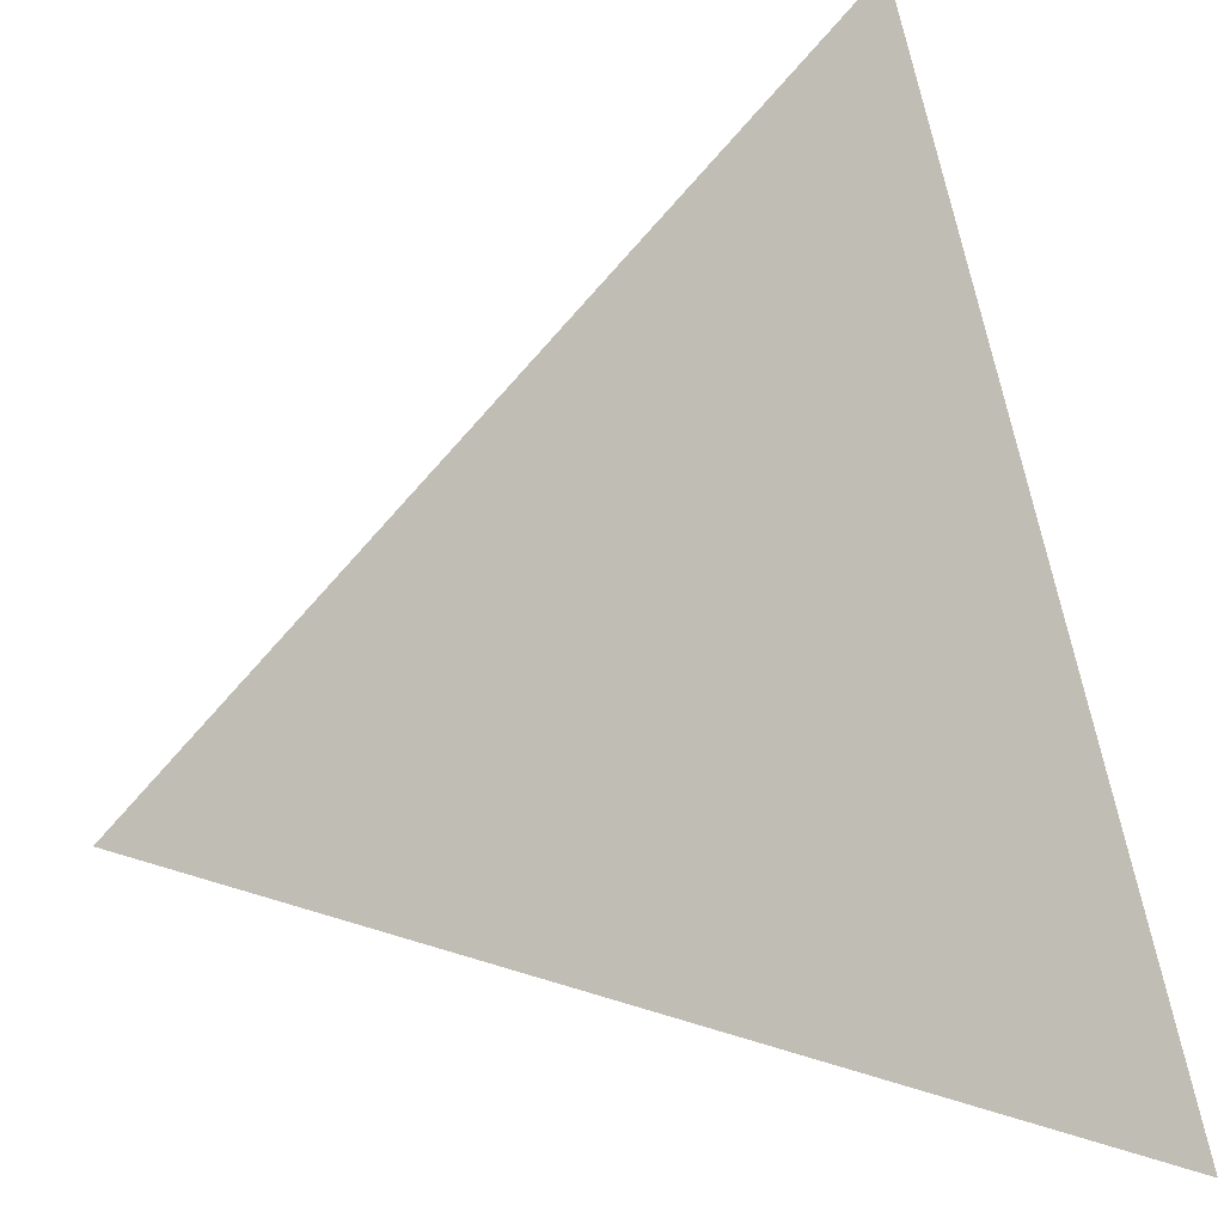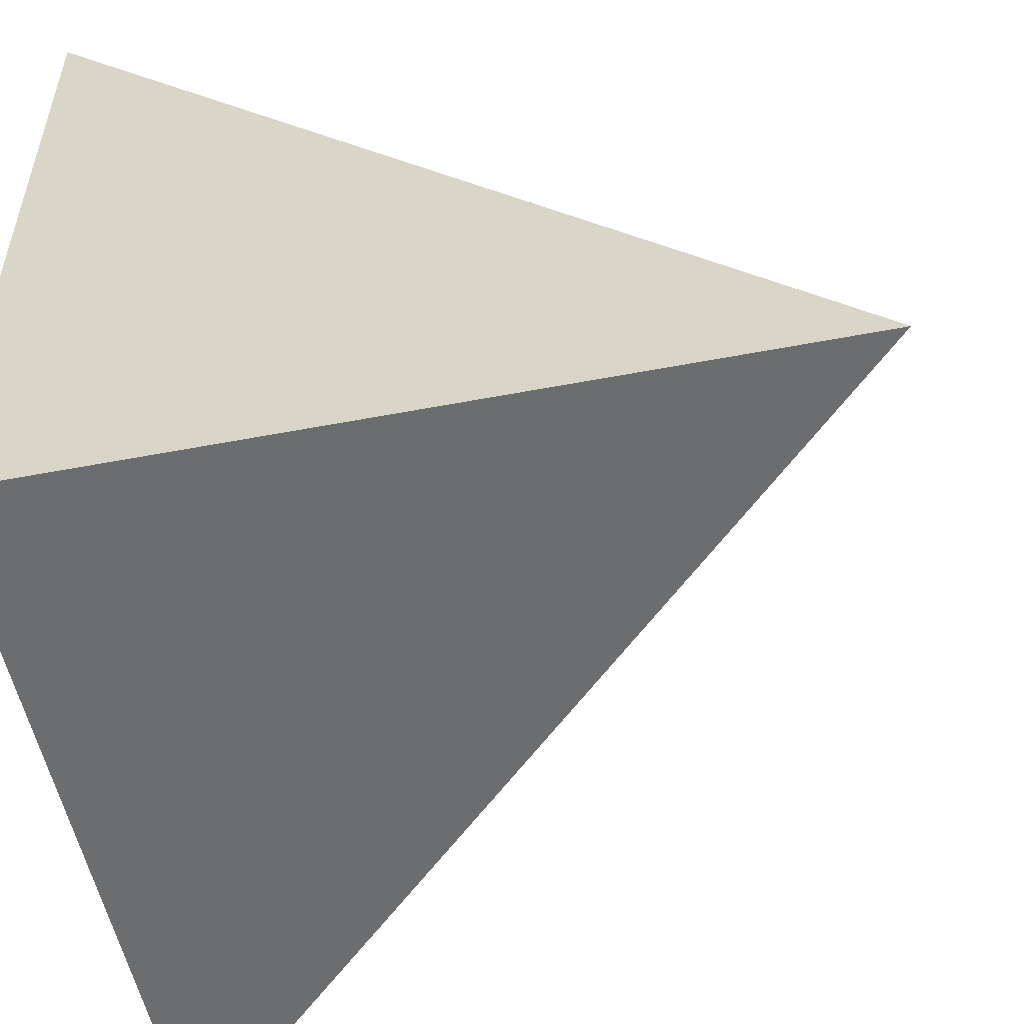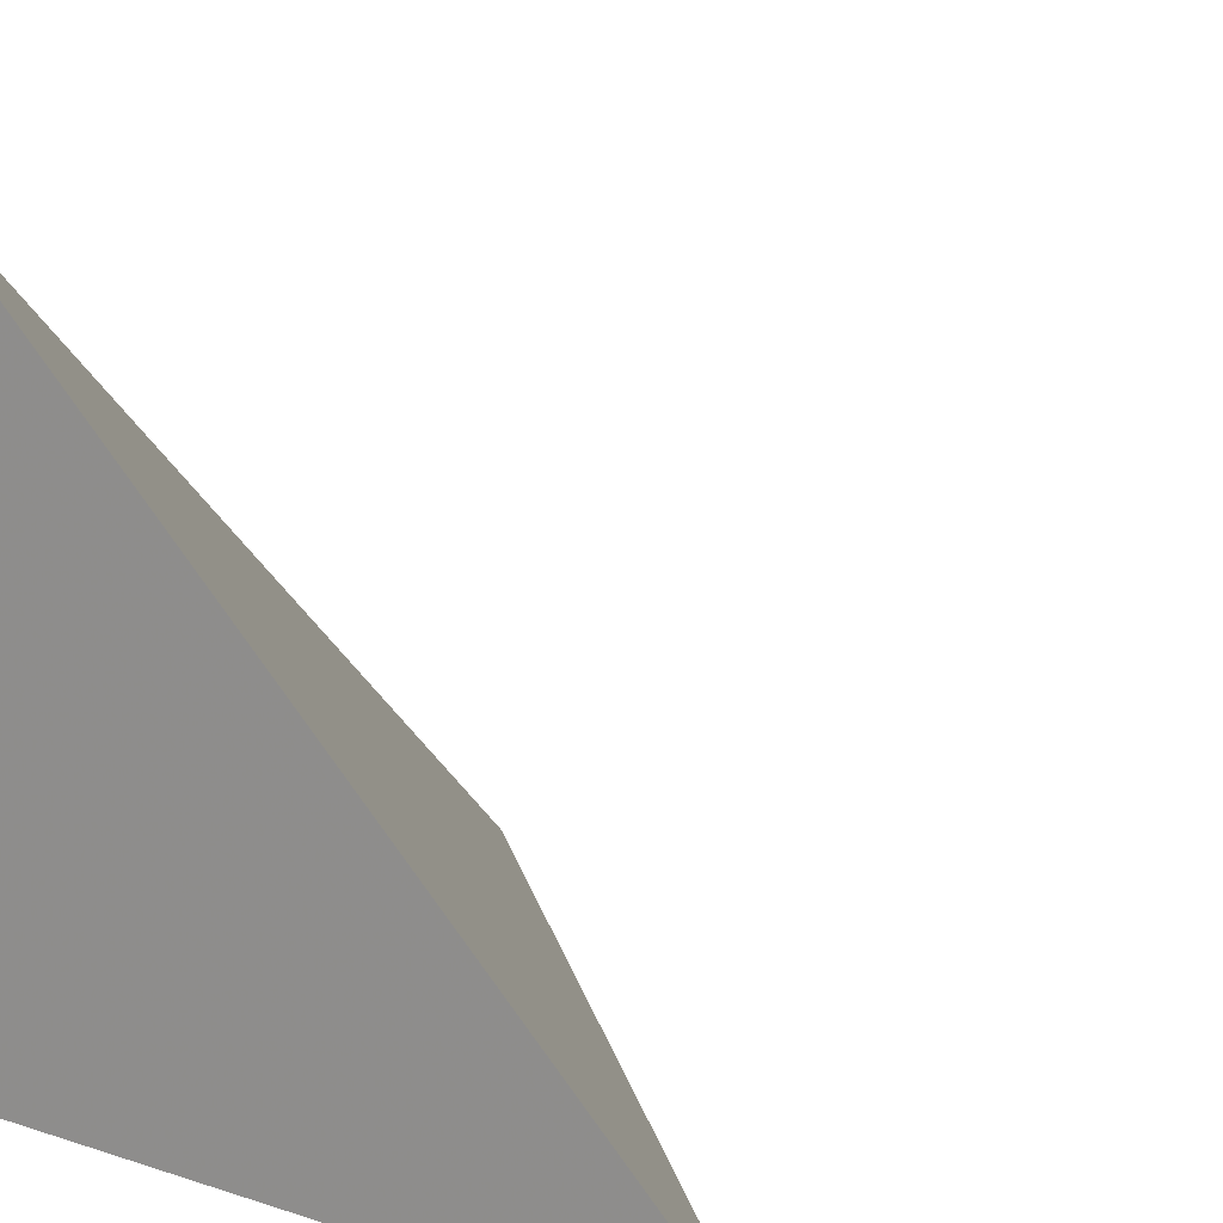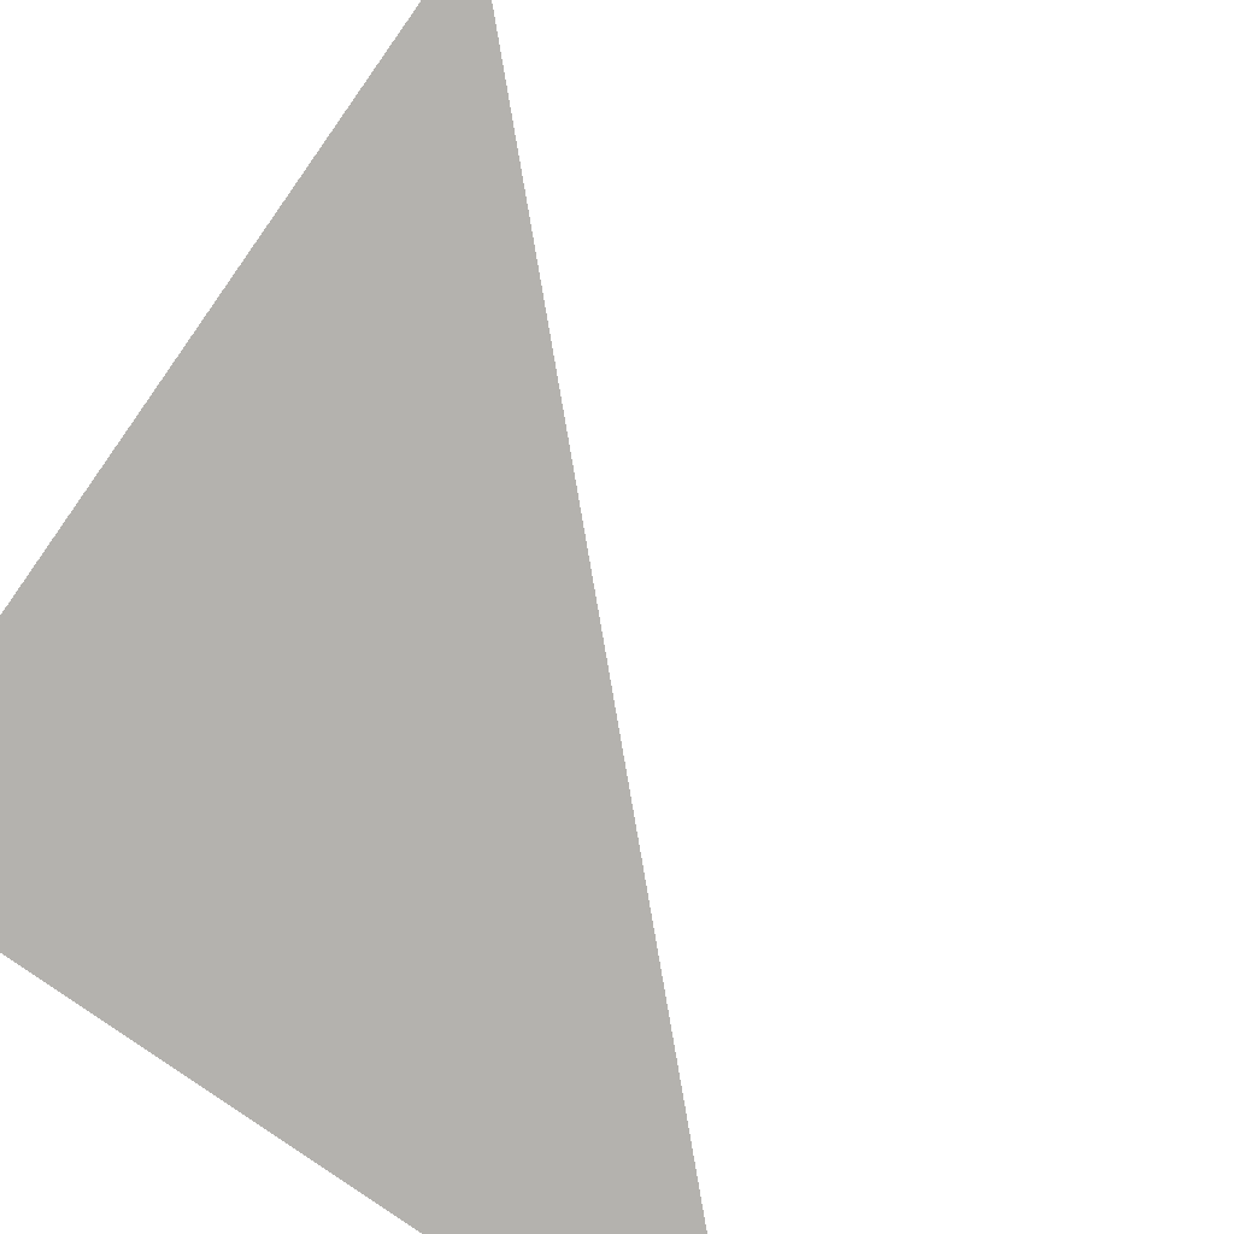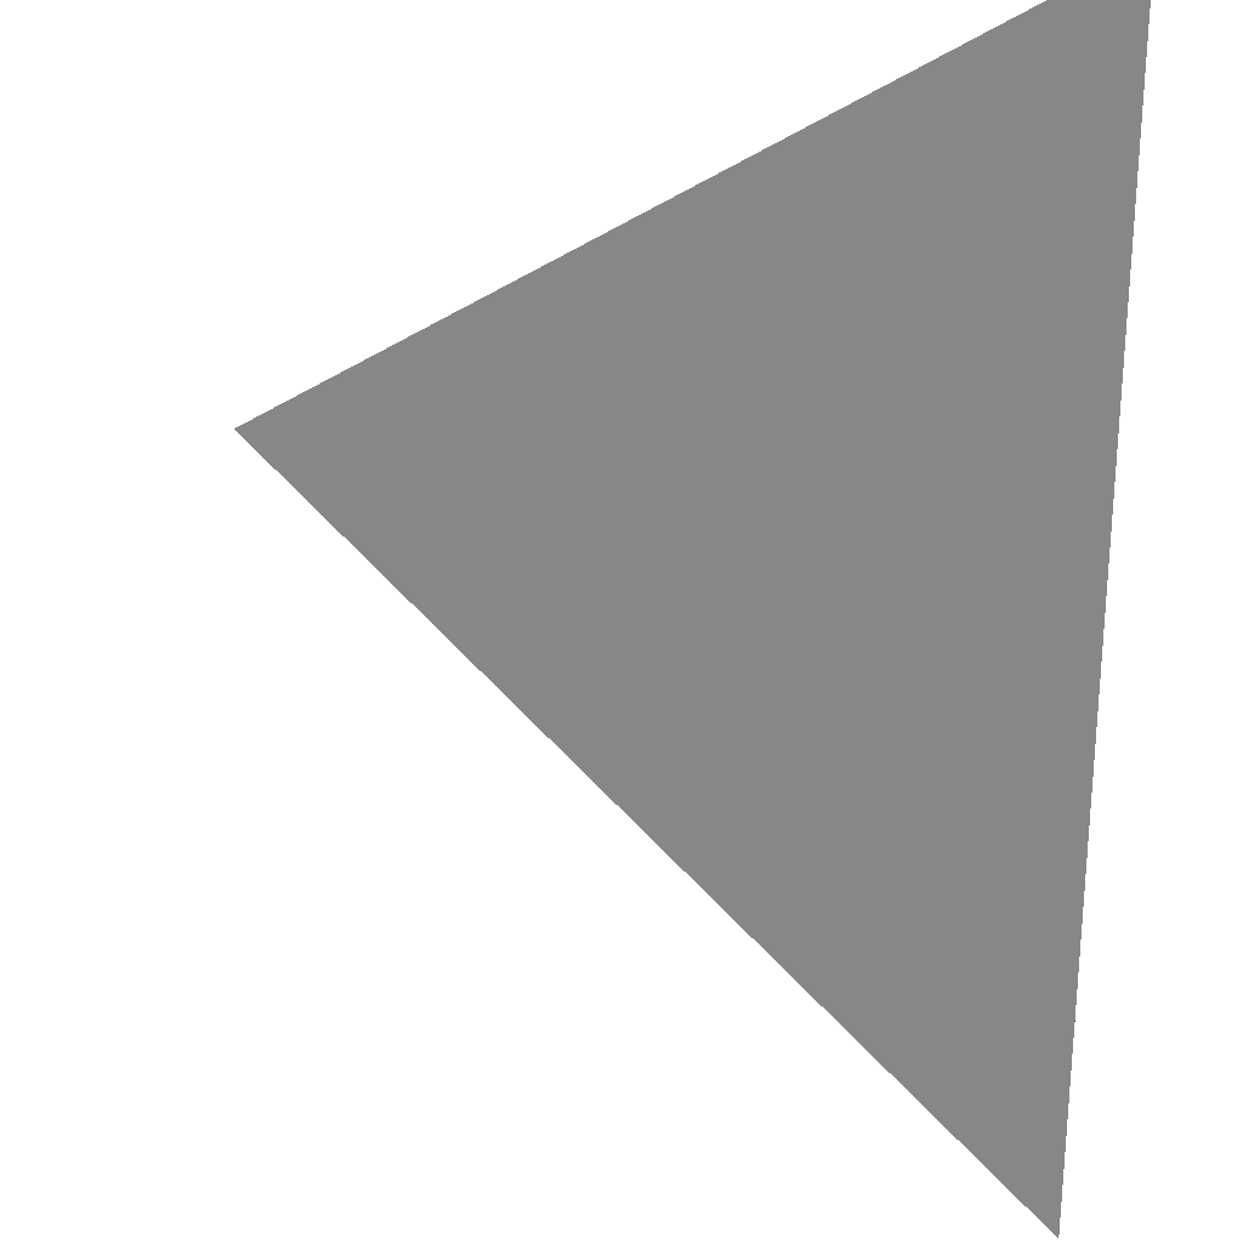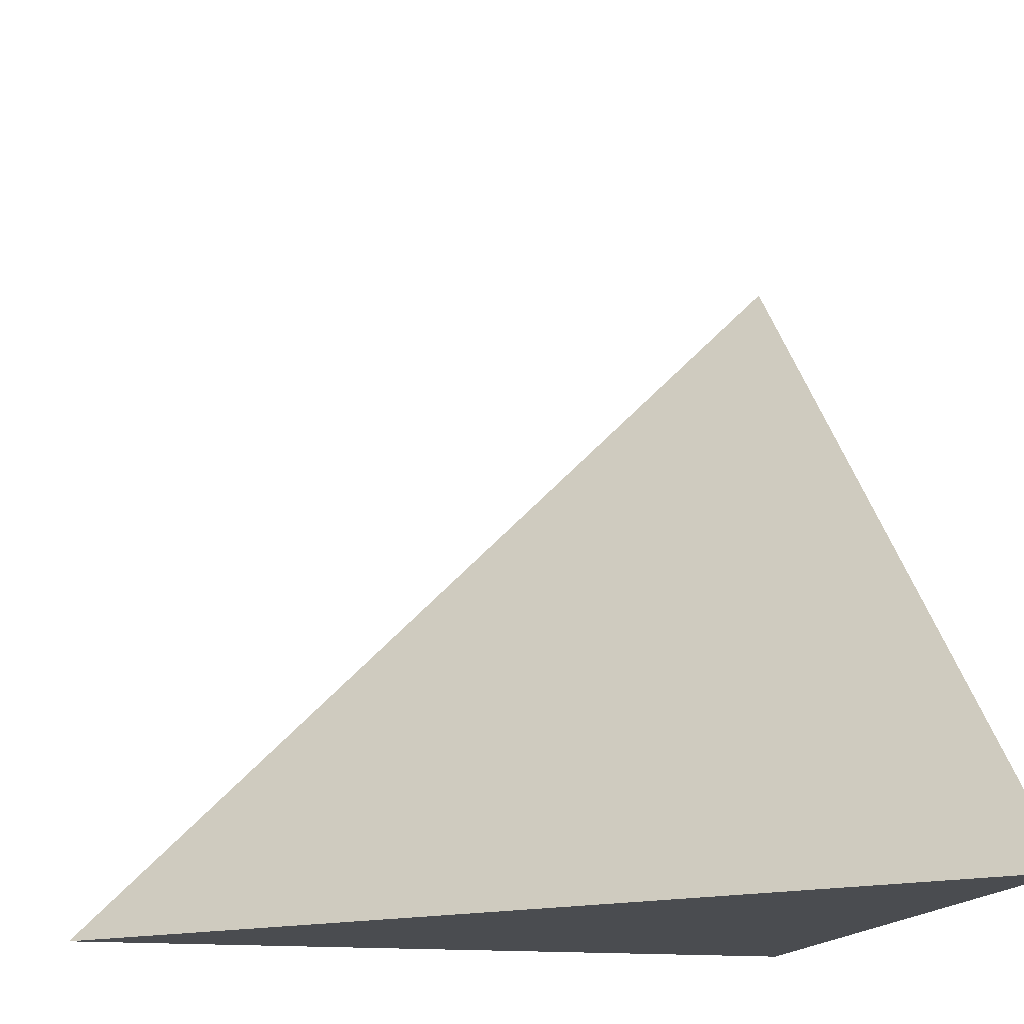
<metadata>
{"format":"obj","ext":"obj","renderer":"f3d","projection":"perspective","resolution":1024,"background":"white","views":[{"elev":28.8,"azim":161.6,"up":"+Z"},{"elev":-53.9,"azim":-78.5,"up":"+Y"},{"elev":16.3,"azim":33.2,"up":"+Z"},{"elev":-79.7,"azim":-35.3,"up":"+Y"},{"elev":63.7,"azim":-178.2,"up":"+Z"},{"elev":-14.8,"azim":77.2,"up":"+Y"}]}
</metadata>
<code>
v  1  0.9935  1
v  2  0.9935  1
v  1  1.993  1
v  1  0.9935  2
f 1 3 2
f 1 4 3
f 1 2 4
f 2 3 4

</code>
